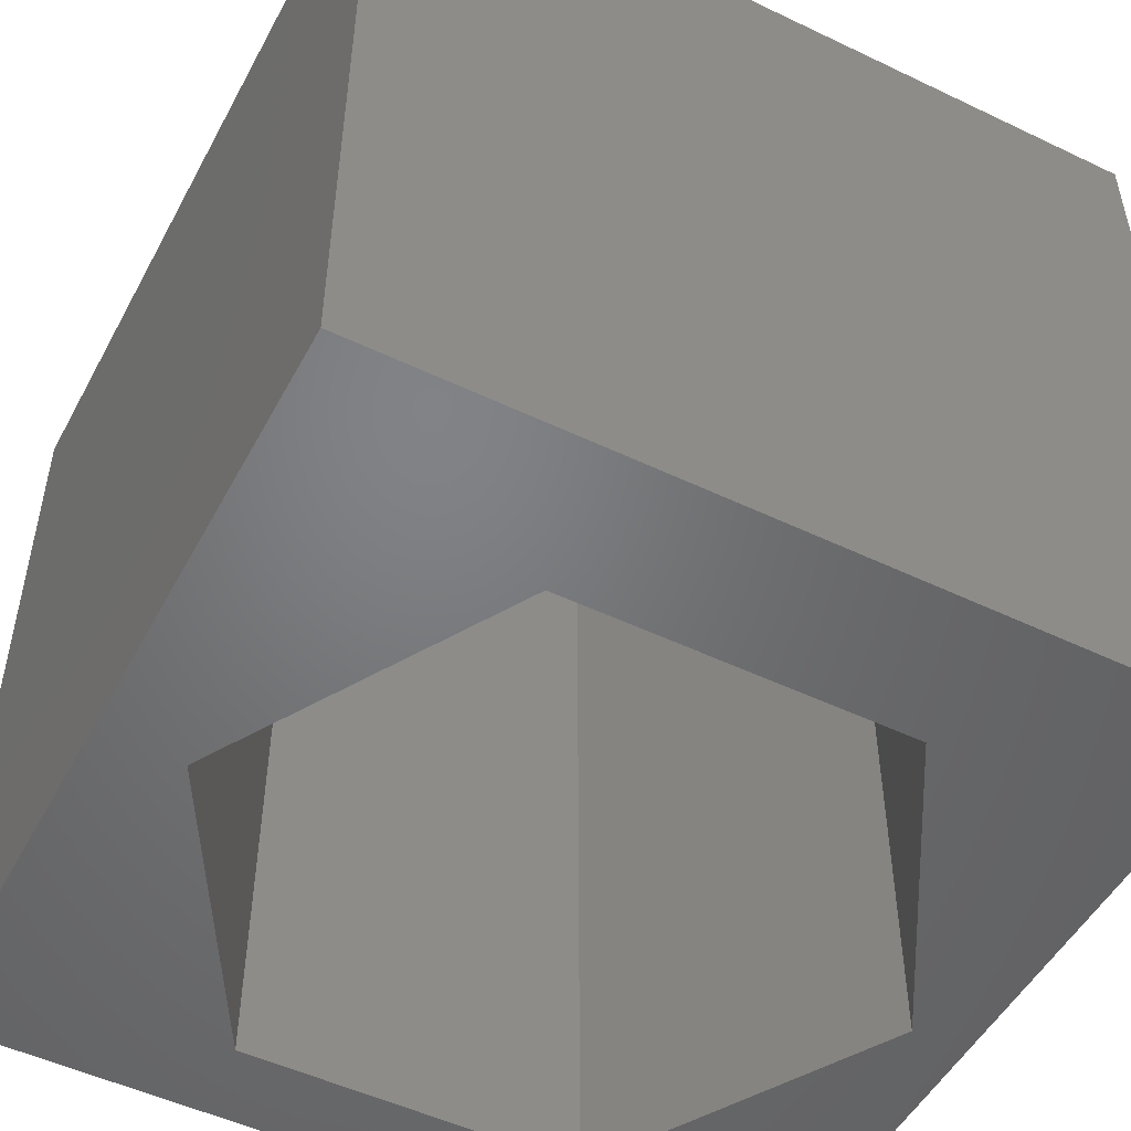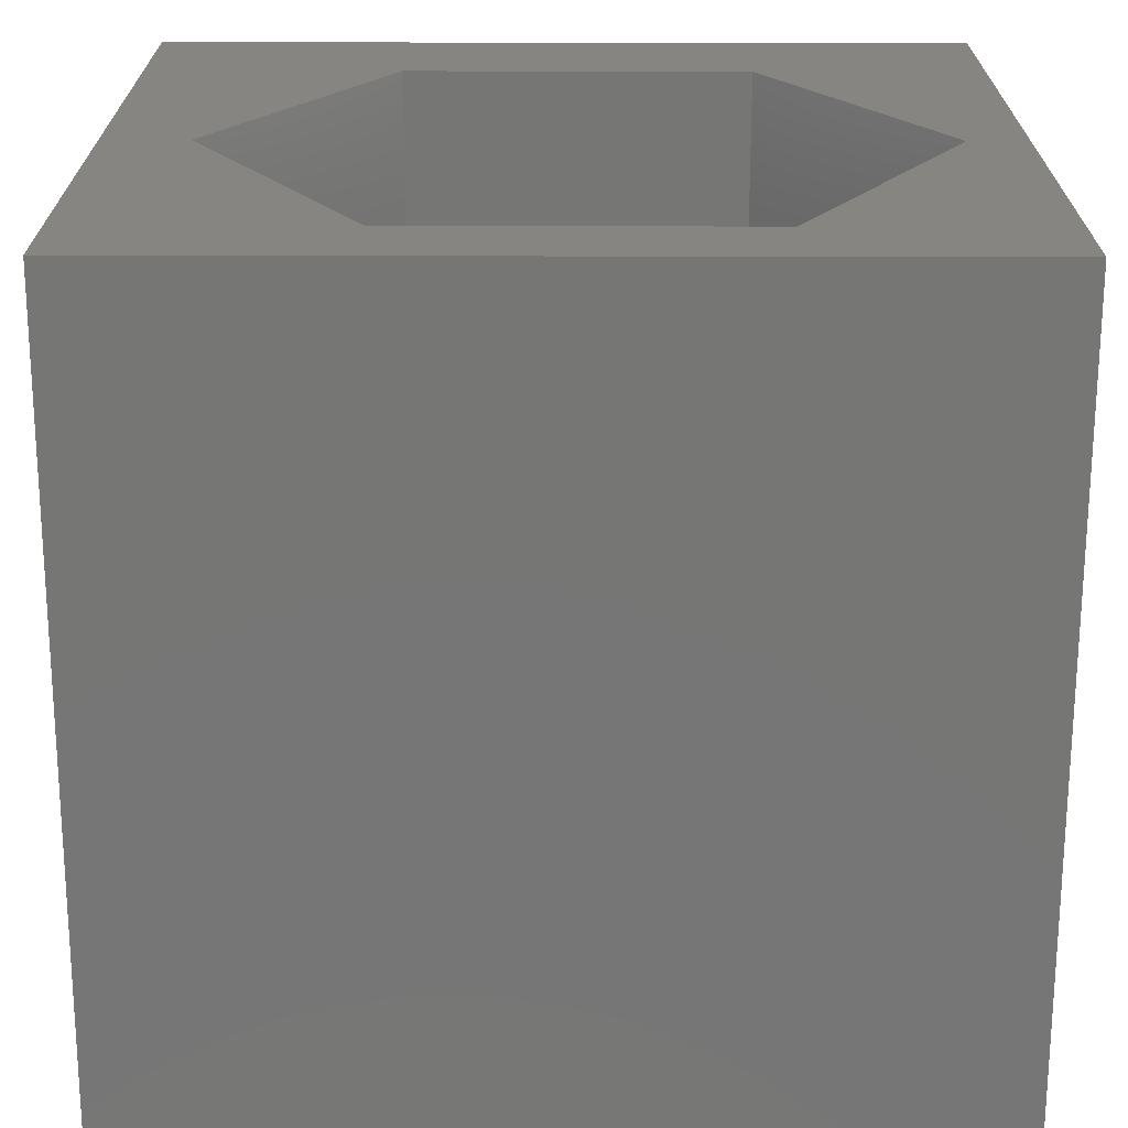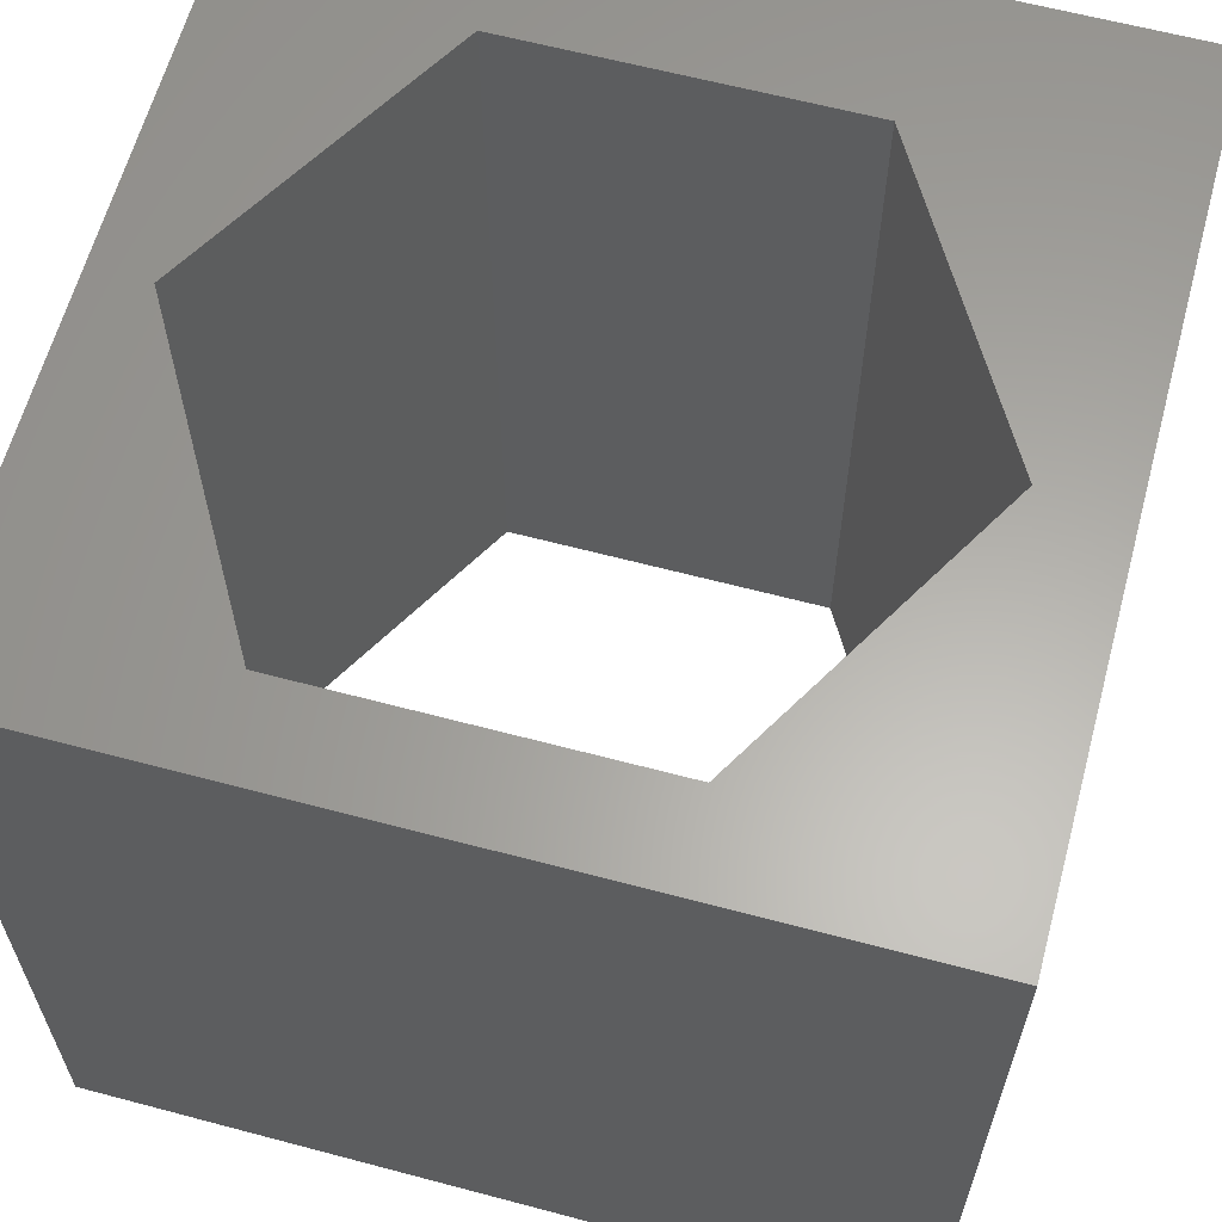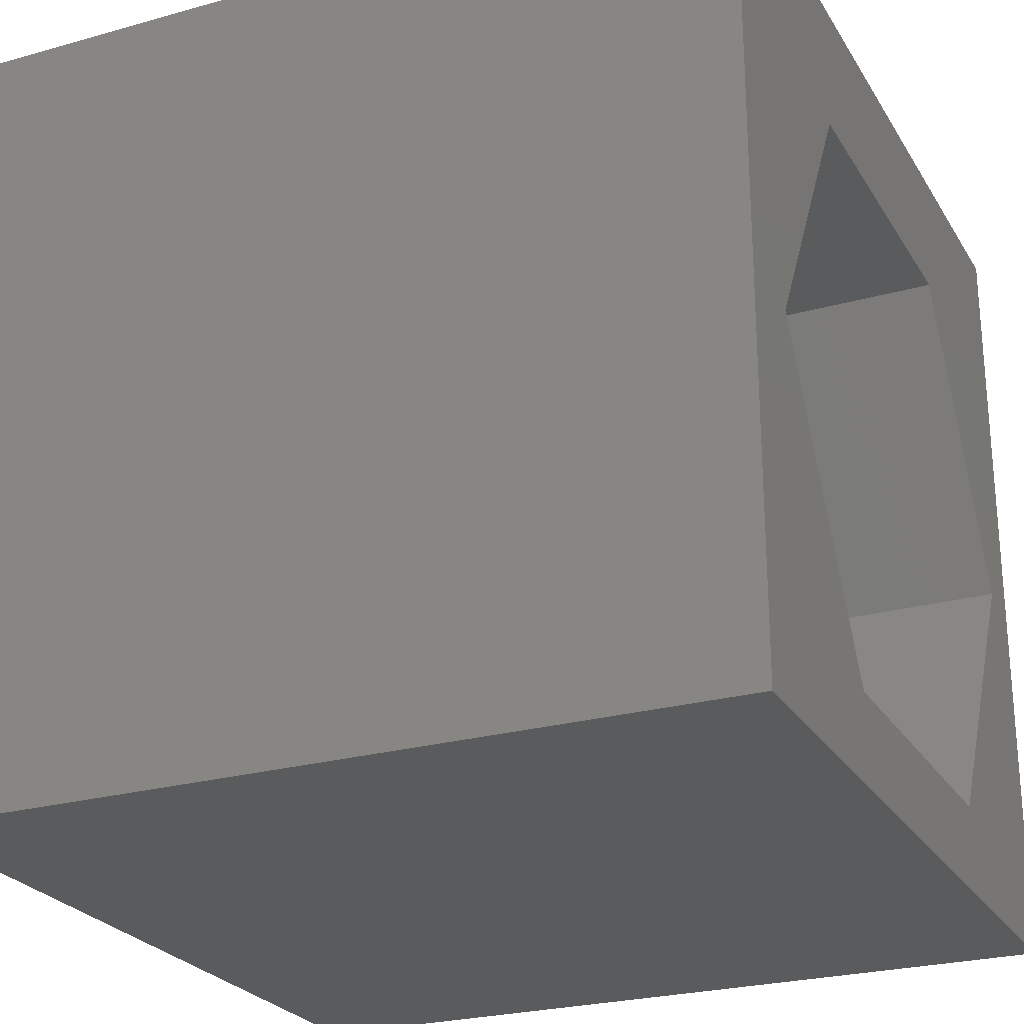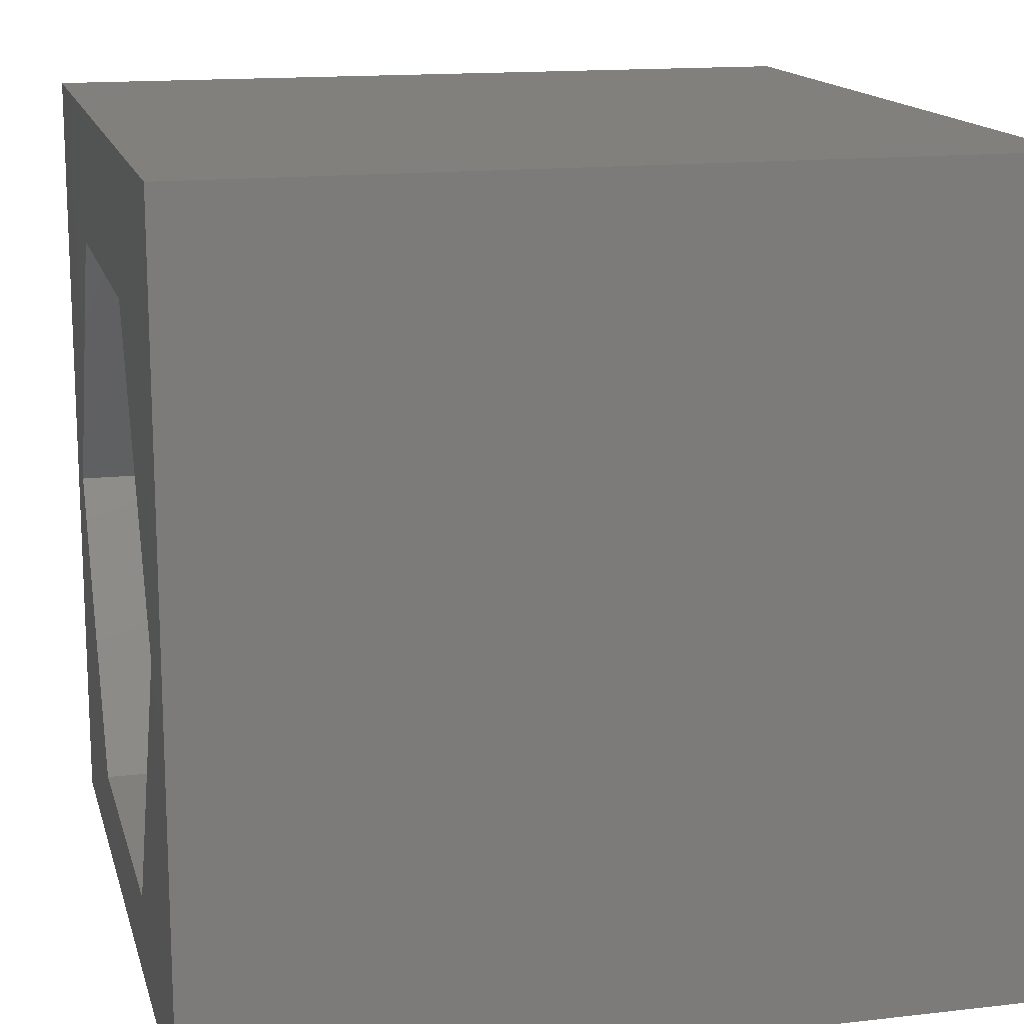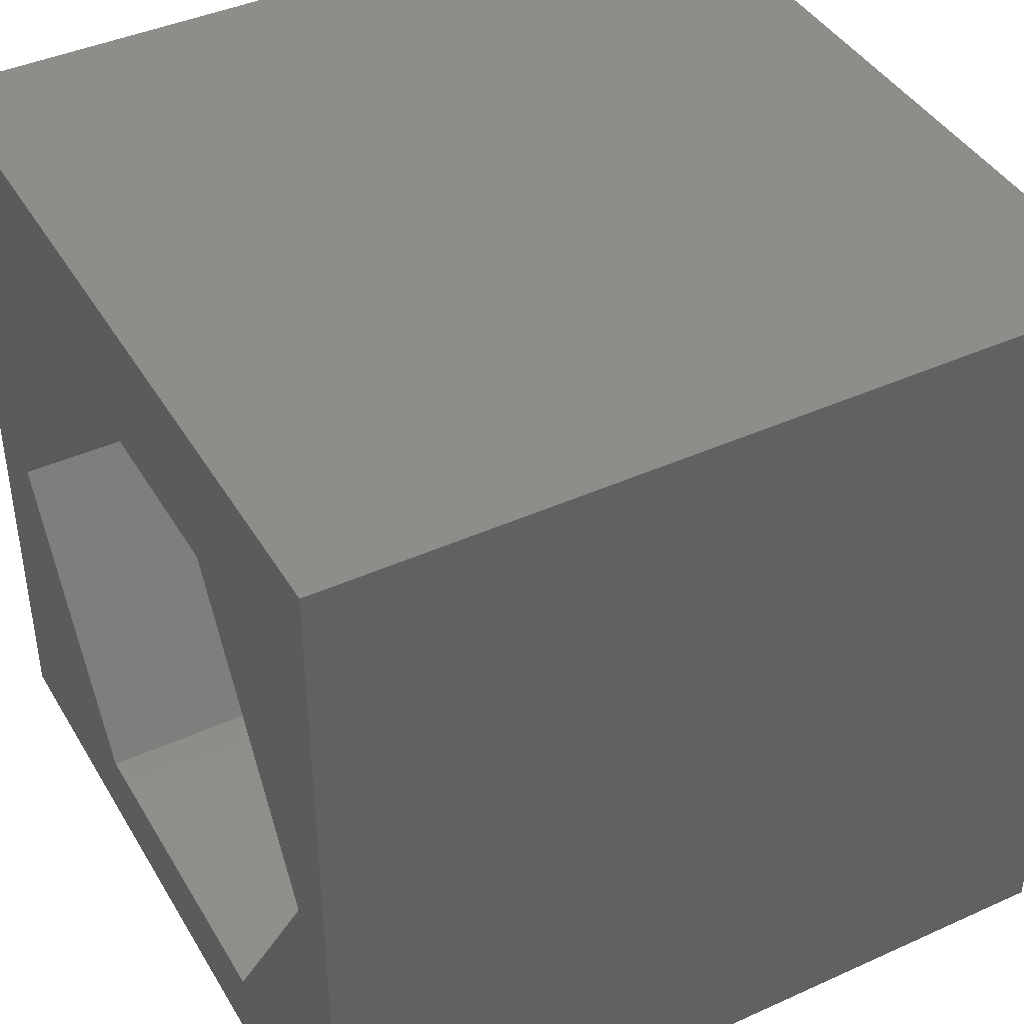
<metadata>
{"format":"stl","ext":"stl","renderer":"f3d","projection":"perspective","resolution":1024,"background":"white","views":[{"elev":-50.7,"azim":152.4,"up":"+Z"},{"elev":-68.7,"azim":179.9,"up":"+Y"},{"elev":62.3,"azim":15.1,"up":"+Z"},{"elev":-25.2,"azim":114.4,"up":"+Y"},{"elev":14.9,"azim":76.1,"up":"+Y"},{"elev":42.0,"azim":-118.5,"up":"+Y"}]}
</metadata>
<code>
# stl→obj: 20 verts, 40 faces
v 0 10 10
v 0 10 0
v 0 0 10
v 0 0 0
v 10 10 10
v 8.999 4.682 10
v 10 0 10
v 6.923 1.085 10
v 2.769 1.085 10
v 0.6927 4.682 10
v 2.769 8.279 10
v 6.923 8.279 10
v 10 10 0
v 10 0 0
v 8.999 4.682 0
v 6.923 8.279 0
v 2.769 8.279 0
v 0.6927 4.682 0
v 2.769 1.085 0
v 6.923 1.085 0
f 1 2 3
f 3 2 4
f 5 6 7
f 7 6 8
f 7 8 3
f 8 9 3
f 3 9 10
f 3 10 1
f 1 10 11
f 1 11 5
f 5 11 12
f 5 12 6
f 13 5 14
f 14 5 7
f 14 15 13
f 13 15 16
f 13 16 2
f 16 17 2
f 2 17 18
f 2 18 4
f 4 18 19
f 4 19 14
f 14 19 20
f 14 20 15
f 5 13 1
f 1 13 2
f 14 7 4
f 4 7 3
f 18 17 10
f 10 17 11
f 17 16 11
f 11 16 12
f 16 15 12
f 12 15 6
f 15 20 6
f 6 20 8
f 20 19 8
f 8 19 9
f 19 18 9
f 9 18 10

</code>
